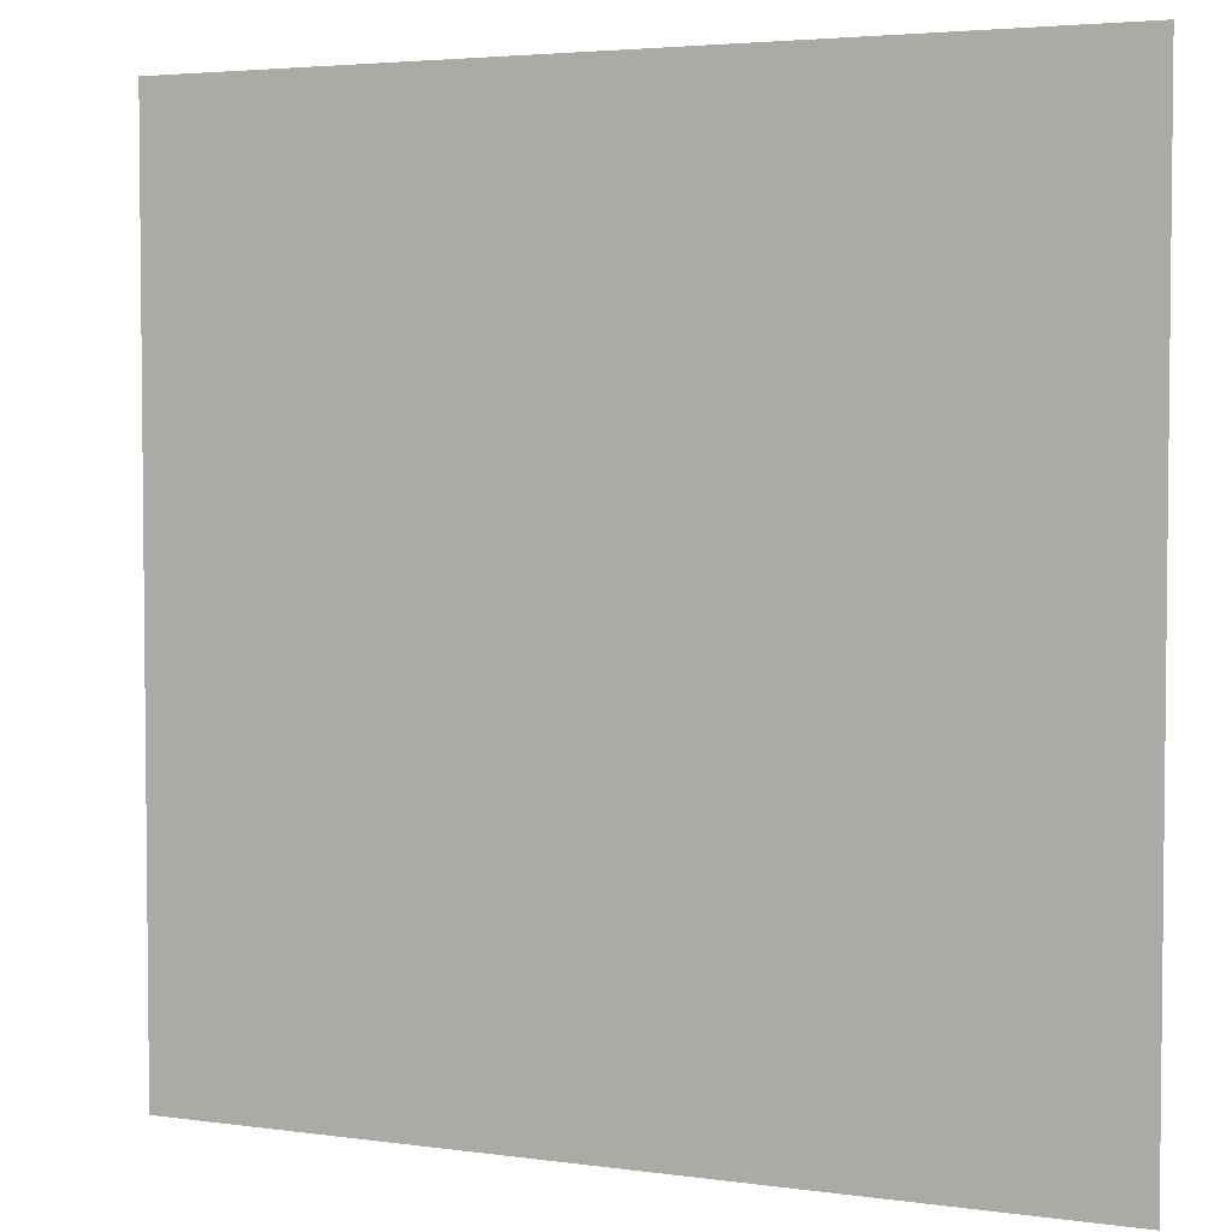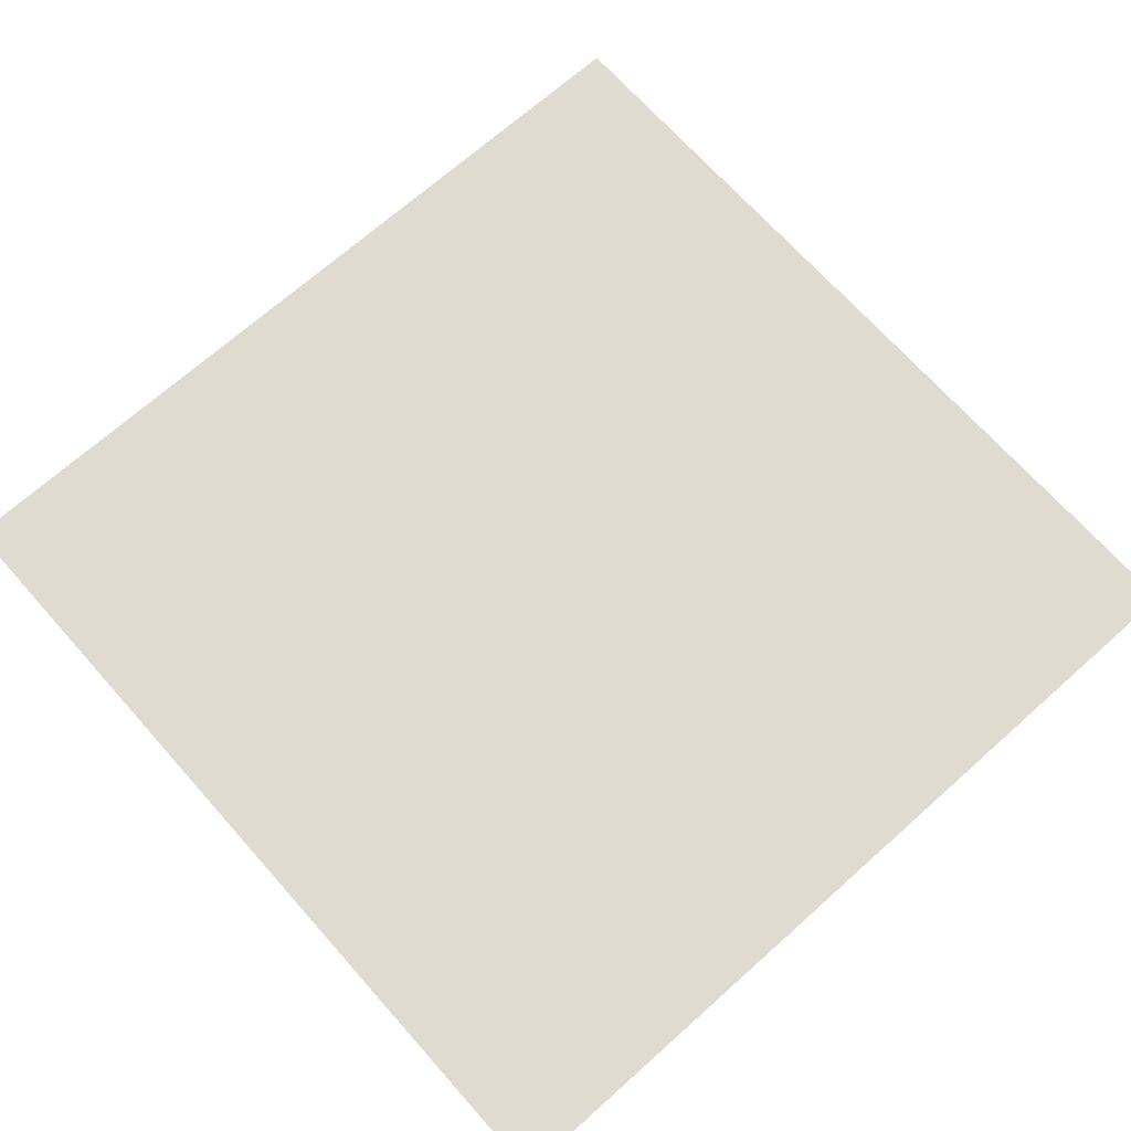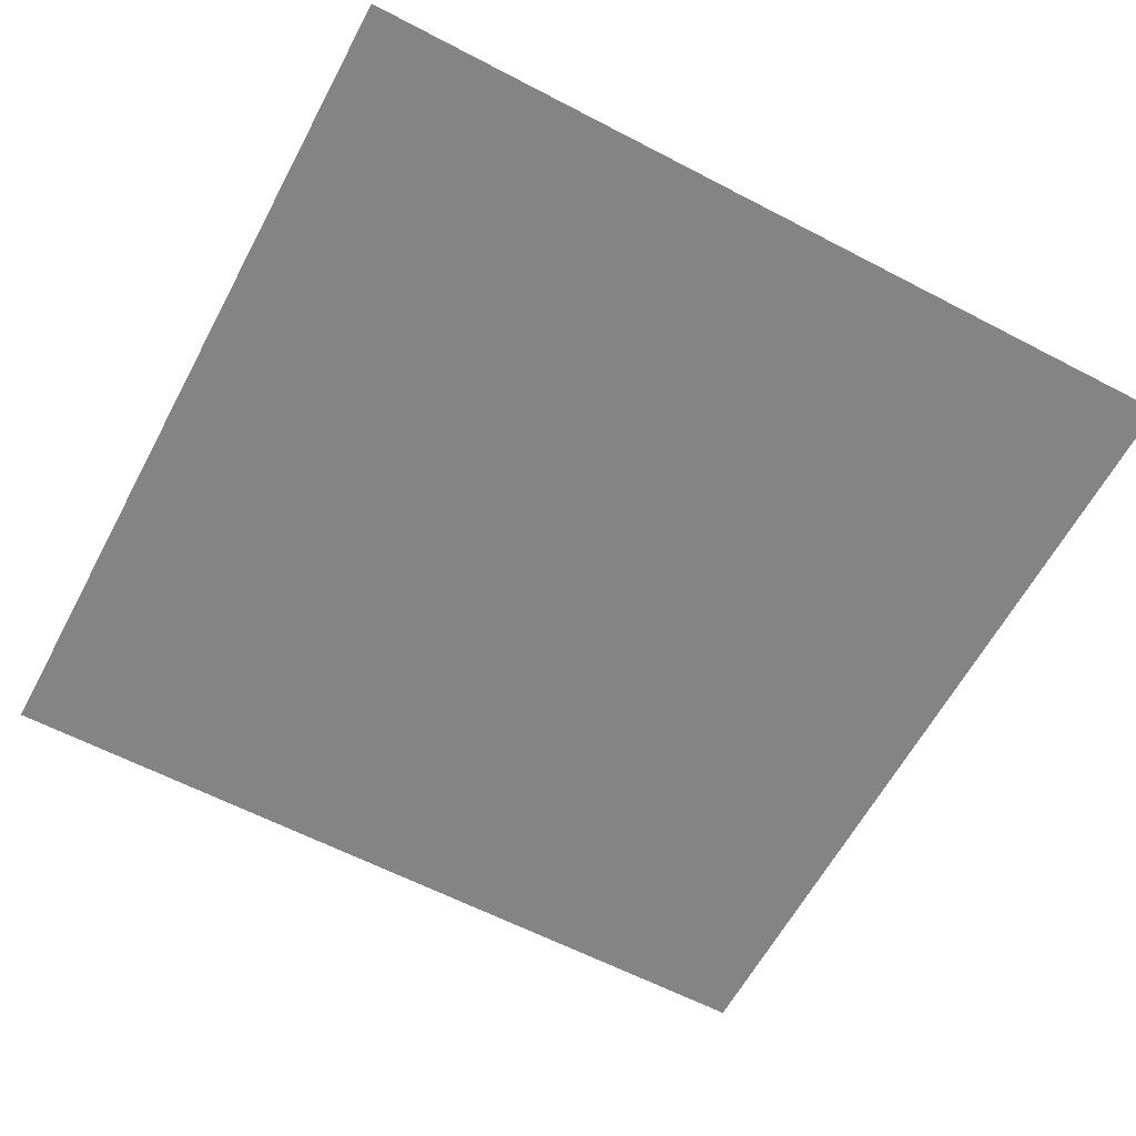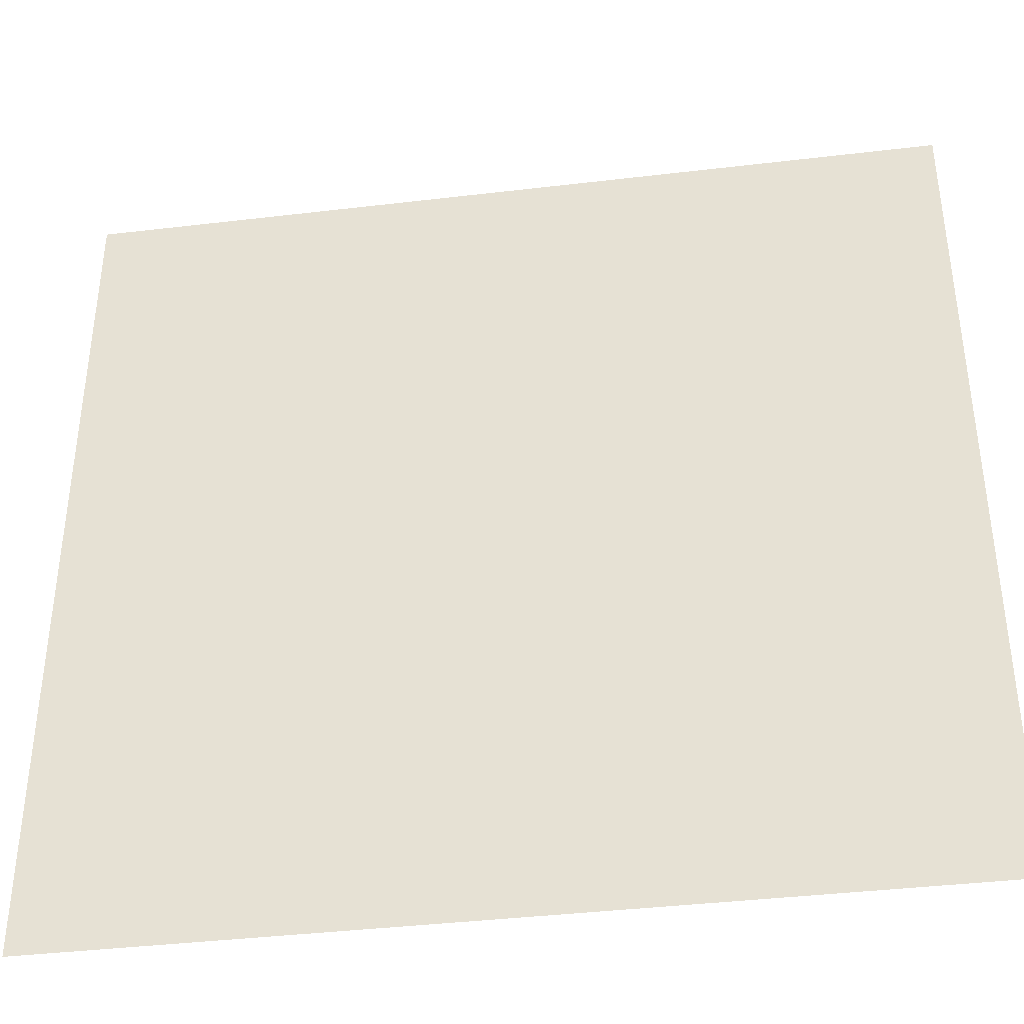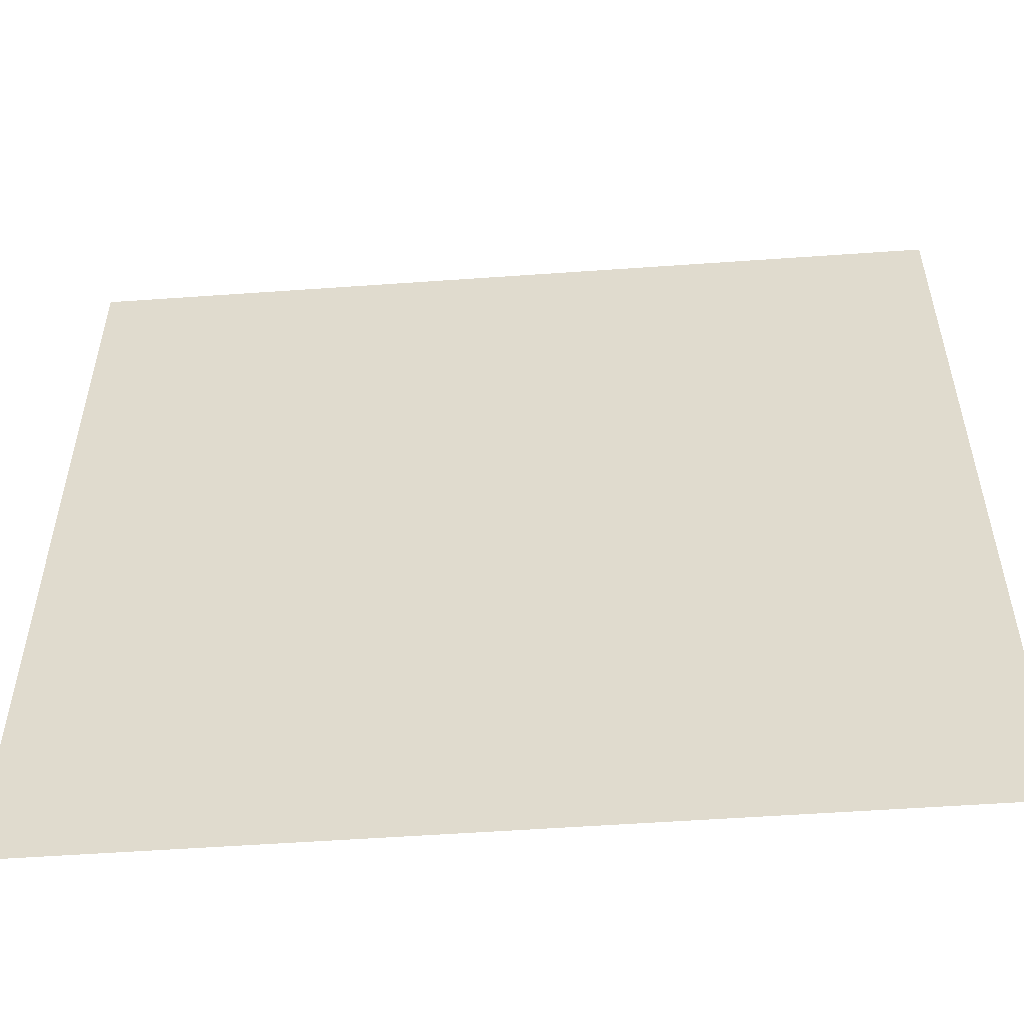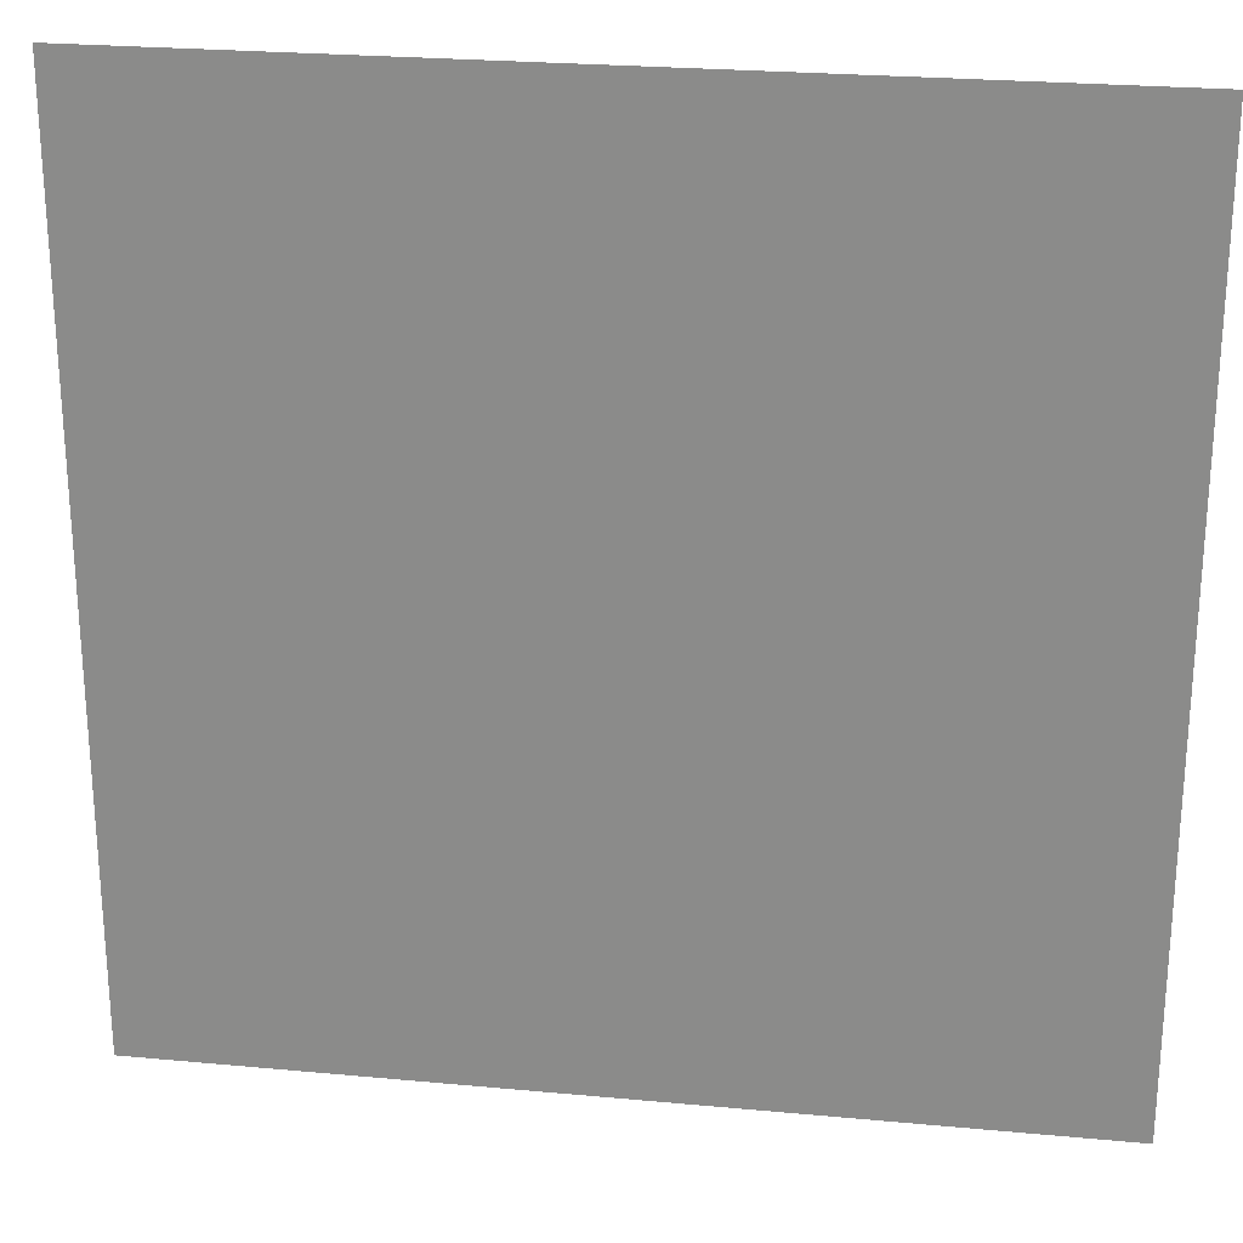
<metadata>
{"format":"obj","ext":"obj","renderer":"f3d","projection":"perspective","resolution":1024,"background":"white","views":[{"elev":3.8,"azim":-155.1,"up":"+Y"},{"elev":69.8,"azim":-131.7,"up":"+Z"},{"elev":-61.4,"azim":152.0,"up":"+Z"},{"elev":-39.6,"azim":8.4,"up":"+Y"},{"elev":-54.4,"azim":-175.7,"up":"+Y"},{"elev":24.7,"azim":8.7,"up":"+Y"}]}
</metadata>
<code>
o LightSwitchDialCb_25_LightSwitchDialCb_25_6_GeomSubset_2
v -0.0005 0.000937 0
v 0.0005 0.000937 0
v -0.0005 0.001937 0
v 0.0005 0.001937 0
v -0.0005 0.000937 0
v 0.0005 0.000937 0
v -0.0005 0.001937 0
v 0.0005 0.001937 0
v -0.0005 0.000937 0
v 0.0005 0.000937 0
v -0.0005 0.001937 0
v 0.0005 0.001937 0
v 0.001199 -0.009583 -0.04479
v 0.001199 -0.01068 -0.0437
v 0.000104 -0.009583 -0.0437
v 0.02409 -0.009583 -0.0437
v 0.023 -0.01068 -0.0437
v 0.023 -0.009583 -0.04479
v 0.000104 -0.009583 -0.0219
v 0.001199 -0.01068 -0.0219
v 0.001199 -0.009583 -0.0208
v 0.023 -0.009583 -0.0208
v 0.023 -0.01068 -0.0219
v 0.02409 -0.009583 -0.0219
v 0.000104 0.000275 -0.0219
v 0.001199 0.000275 -0.0208
v 0.023 0.000275 -0.0208
v 0.02409 0.000275 -0.0219
v 0.001199 0.000275 -0.04479
v 0.000104 0.000275 -0.0437
v 0.02409 0.000275 -0.0437
v 0.023 0.000275 -0.04479
f 9 10 12 11

</code>
